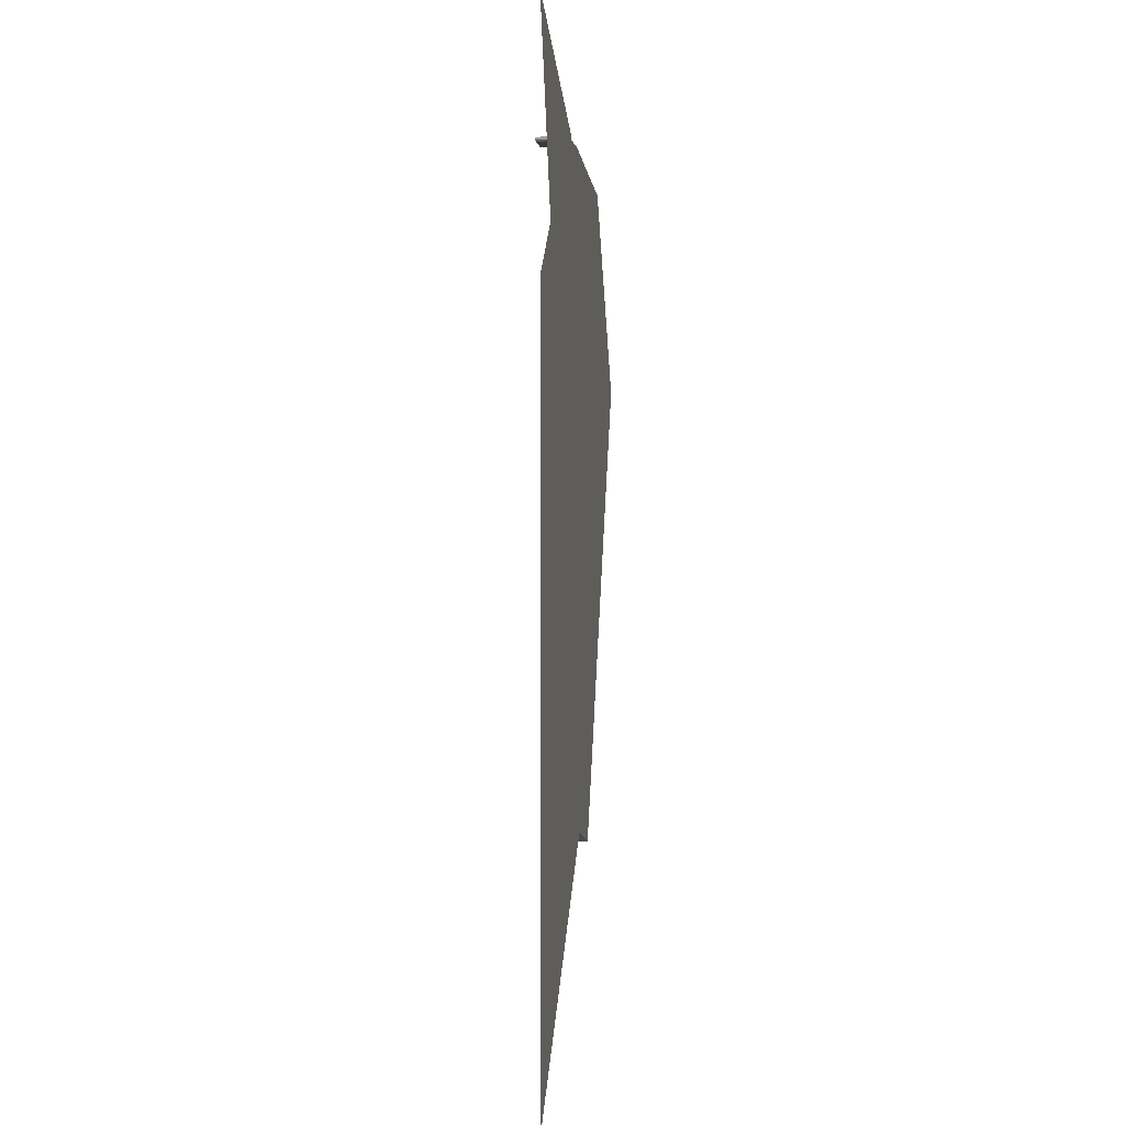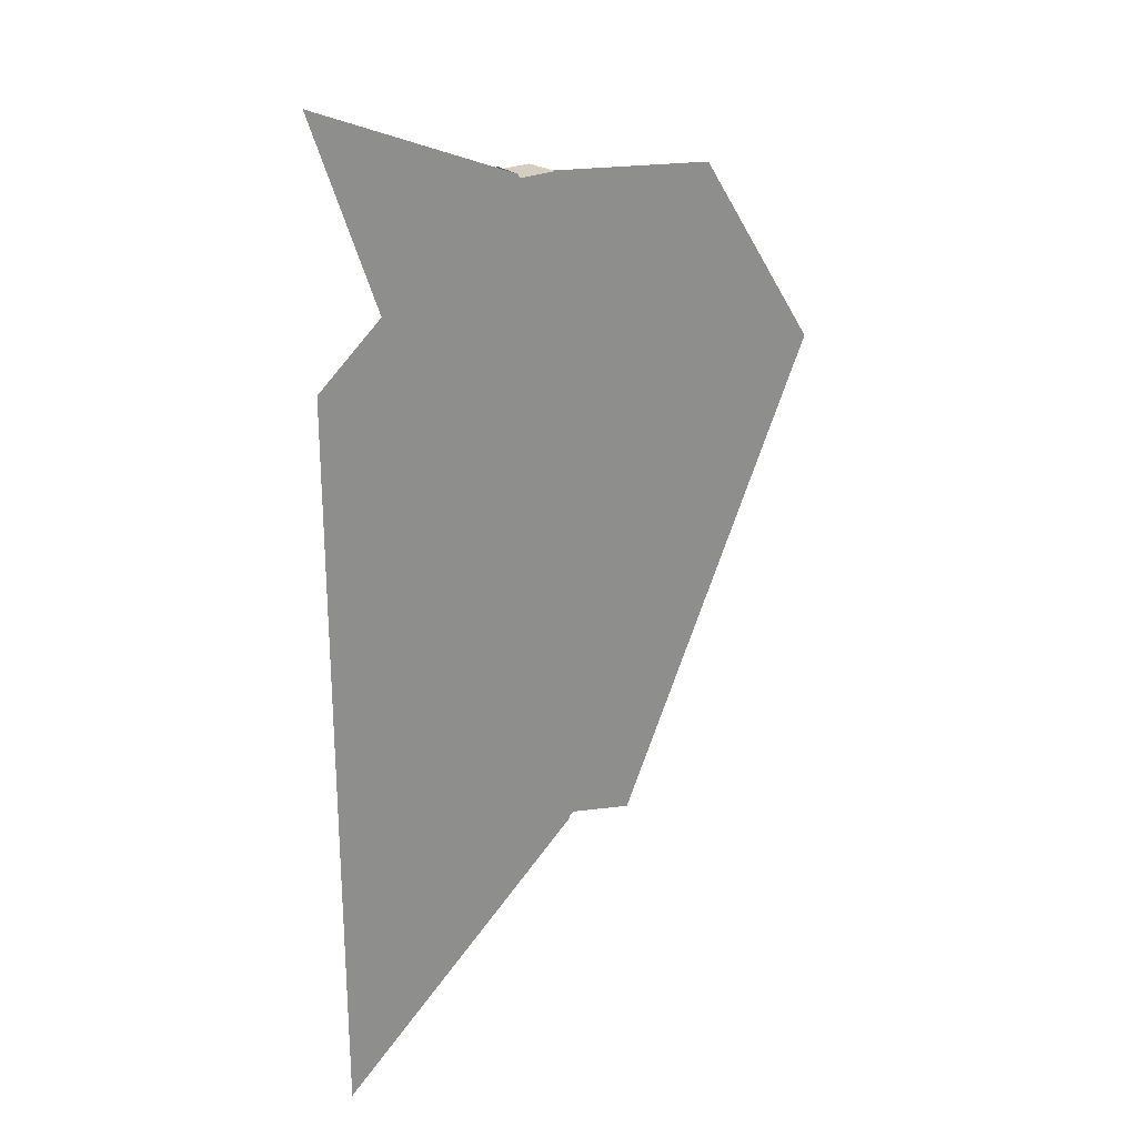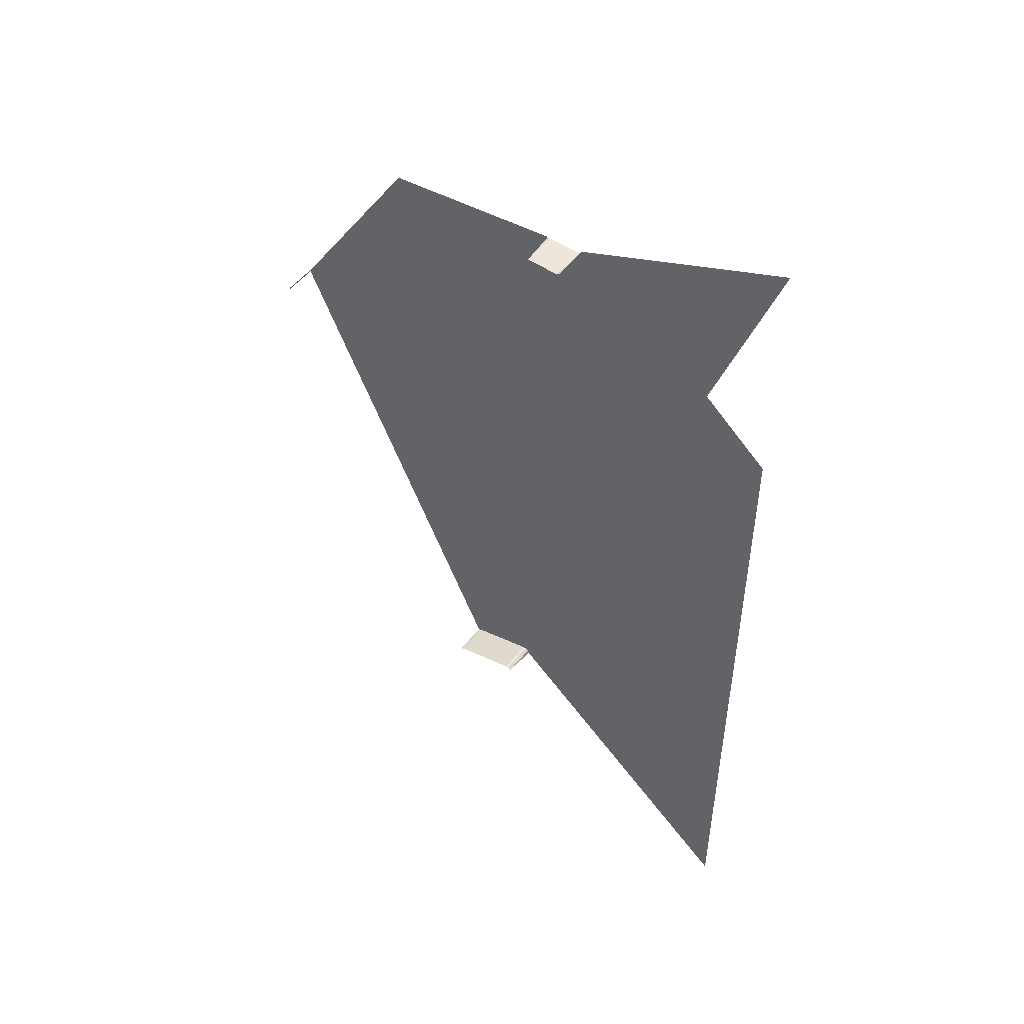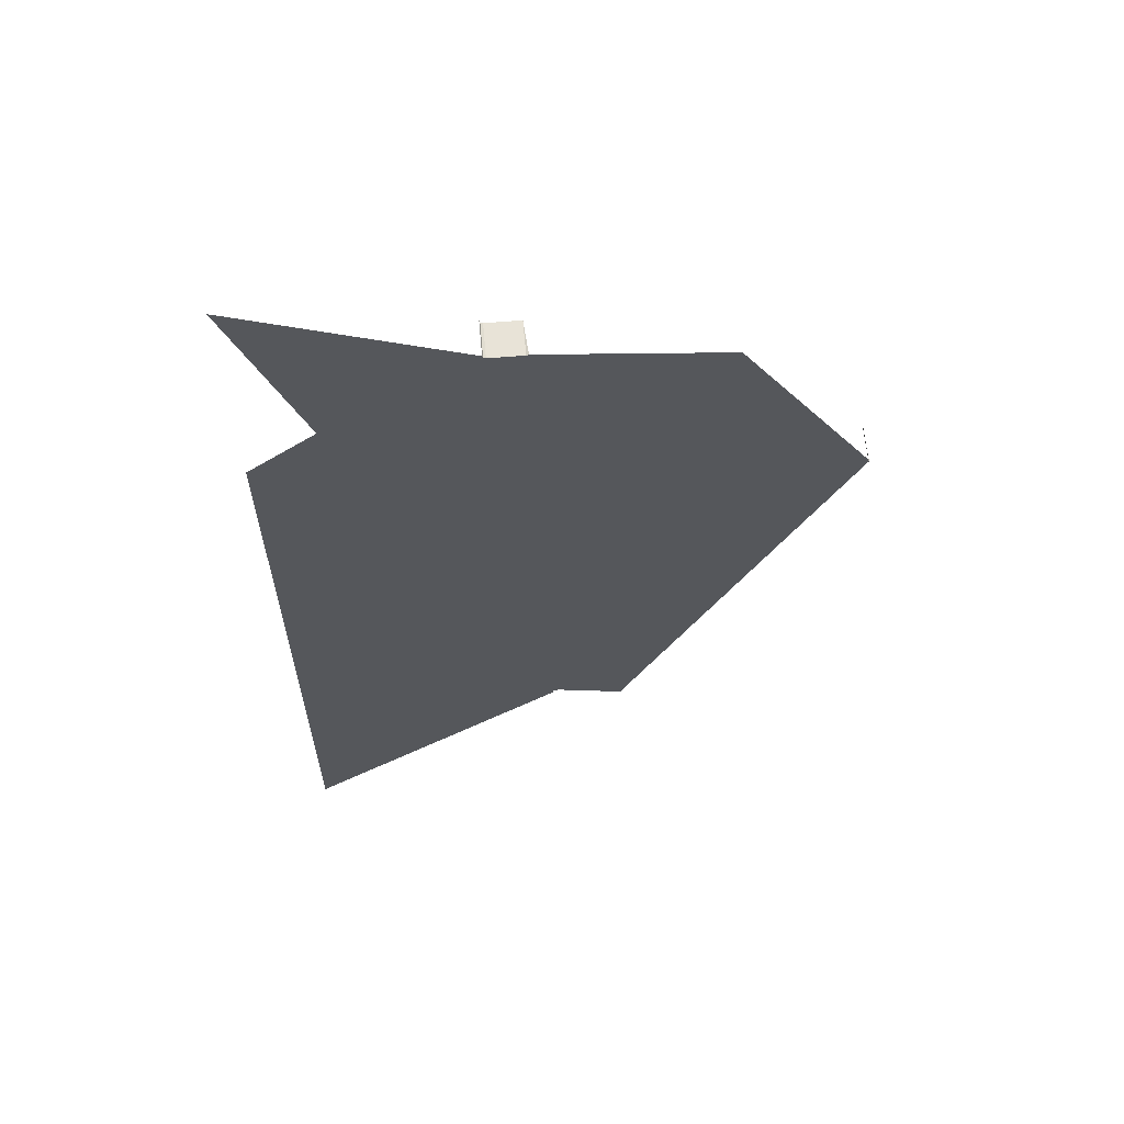
<metadata>
{"format":"obj","ext":"obj","renderer":"f3d","projection":"perspective","resolution":1024,"background":"white","views":[{"elev":0.3,"azim":97.5,"up":"+Y"},{"elev":25.1,"azim":143.6,"up":"+Y"},{"elev":50.4,"azim":36.4,"up":"+Y"},{"elev":62.3,"azim":175.1,"up":"+Y"}]}
</metadata>
<code>
o LM_L_LS6_Playfield
v 476.6 -604 -0
v 294.2 -449.6 -0
v 295 -452.1 -0
v 476.6 -436.5 -0
v 244.9 -460.5 23.53
v 246.9 -459.6 23.53
v 246.9 -459.6 -0
v 244.9 -460.5 -0
v 244.9 -460.5 23.53
v 246.9 -459.6 -0
v 246.9 -459.6 23.53
v 289.9 -448.4 23.53
v 289.9 -448.4 -0
v 246.9 -459.6 -0
v 246.9 -459.6 23.53
v 289.9 -448.4 -0
v 292.1 -448.4 23.53
v 294.2 -449.6 23.53
v 294.2 -449.6 -0
v 289.9 -448.4 23.53
v 292.1 -448.4 23.53
v 292.1 -448.4 -0
v 294.2 -449.6 -0
v 294.2 -449.6 23.53
v 295 -452.1 -0
v 292.1 -448.4 -0
v 292.1 -448.4 23.53
v 294.2 -449.6 -0
v 289.9 -448.4 -0
v 289.9 -448.4 23.53
v 292.1 -448.4 -0
v 244.9 -460.5 -0
v 246.9 -459.6 -0
v 172.4 -301.1 -0
v 385.4 -359.3 -0
v 289.9 -448.4 -0
v 193.9 -295.5 -0
v 339.8 -320.7 -0
v 292.1 -448.4 -0
v 312.3 -222.9 -0
v 298.9 -222.3 -0
v 171.2 -302 -0
v 171.4 -301.5 -0
v 476.6 -268.9 -0
v 313.1 -222.4 -0
v 300.1 -222.3 -0
v 311.3 -222.3 -0
v 300.1 -222.3 -0
v 292.1 -448.4 -0
v 311.3 -222.3 -0
v 97.4 -143.4 -0
v 172.4 -301.1 -0
v 97.9 -142.6 -0
v 171.4 -301.5 -0
v 97.9 -142.6 -0
v 385.4 -191.8 -0
v 193.9 -295.5 -0
v 298.9 -222.3 -0
v 203 -69.33 -0
v 476.6 -101.4 -0
v 97.9 -141.6 23.53
v 97.9 -142.6 23.53
v 97.9 -142.6 -0
v 97.9 -142.6 -0
v 97.9 -142.6 23.53
v 97.4 -143.4 -0
v 97.9 -141.6 -0
v 308 3.898 -0
v 330.4 3.898 -0
v 332 4.794 -0
v 97.9 -141.6 -0
v 186 -9.021 -0
v 431 -62.86 -0
v 203 -69.33 -0
v 186 -9.021 -0
v 308 3.898 -0
v 330.4 3.898 23.53
v 308 3.898 23.53
v 308 3.898 -0
v 332 4.794 23.53
v 330.4 3.898 23.53
v 330.4 3.898 -0
v 332.6 6.408 23.53
v 332 4.794 23.53
v 332 4.794 -0
v 308 3.898 -0
v 308 3.898 23.53
v 306.4 4.526 -0
v 330.4 3.898 -0
v 306.4 4.526 -0
v 332 4.794 -0
v 332 4.794 23.53
v 330.4 3.898 -0
v 332.6 6.408 -0
v 332.6 6.408 23.53
v 332 4.794 -0
v 476.6 66.07 -0
v 332.6 6.408 -0
f 3 2 1
f 2 4 1
f 7 6 5
f 10 9 8
f 13 12 11
f 16 15 14
f 19 18 17
f 22 21 20
f 25 24 23
f 28 27 26
f 31 30 29
f 34 33 32
f 2 35 4
f 33 37 36
f 2 38 35
f 40 2 39
f 39 36 41
f 43 32 42
f 32 43 34
f 33 34 37
f 35 44 4
f 45 38 2
f 41 36 37
f 38 44 35
f 45 2 40
f 46 39 41
f 49 48 47
f 39 50 40
f 43 42 51
f 54 53 52
f 37 34 55
f 38 56 44
f 45 56 38
f 51 55 43
f 59 58 57
f 56 60 44
f 59 57 53
f 63 62 61
f 66 65 64
f 63 61 67
f 41 68 46
f 68 50 46
f 40 69 45
f 50 69 40
f 70 56 45
f 72 53 71
f 56 73 60
f 68 41 74
f 75 74 55
f 70 73 56
f 68 69 50
f 69 70 45
f 72 76 59
f 79 78 77
f 82 81 80
f 85 84 83
f 88 87 86
f 79 77 89
f 90 76 72
f 93 92 91
f 96 95 94
f 70 97 73
f 70 98 97

</code>
